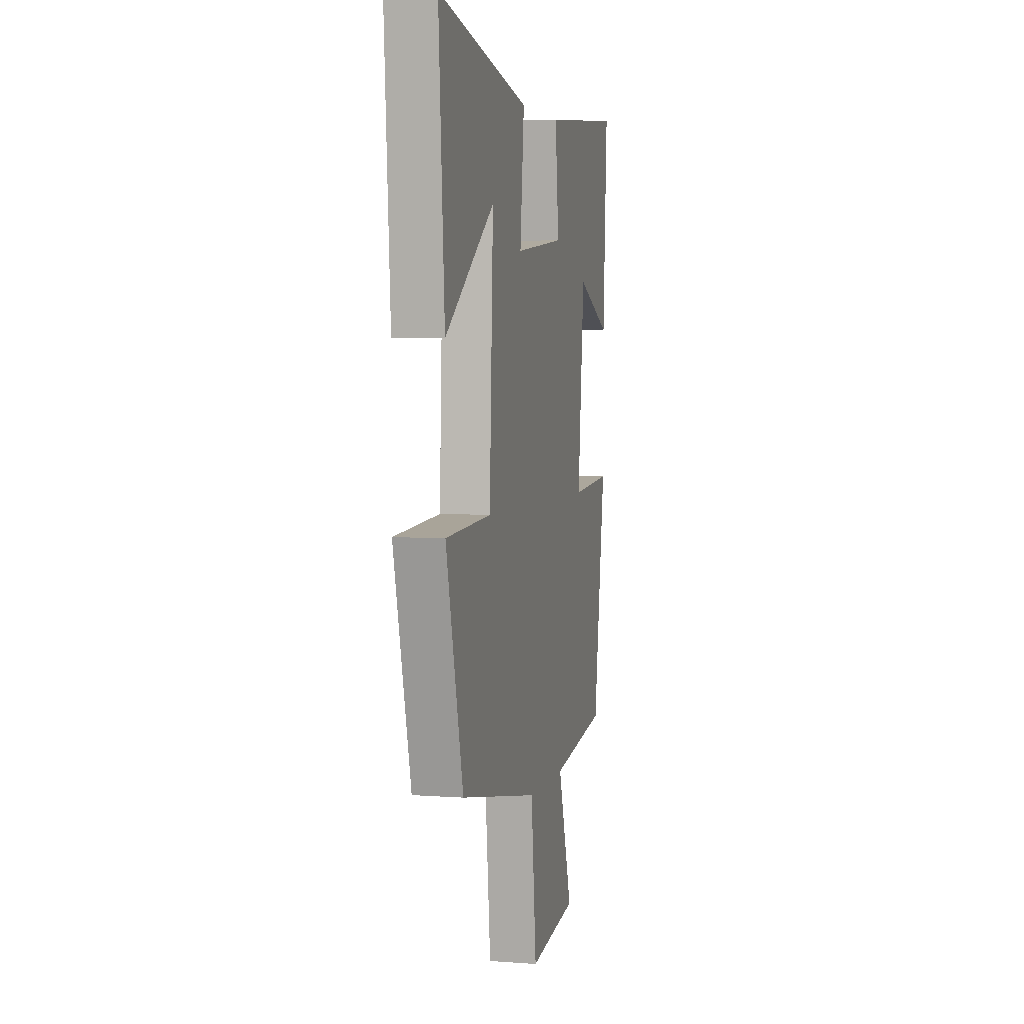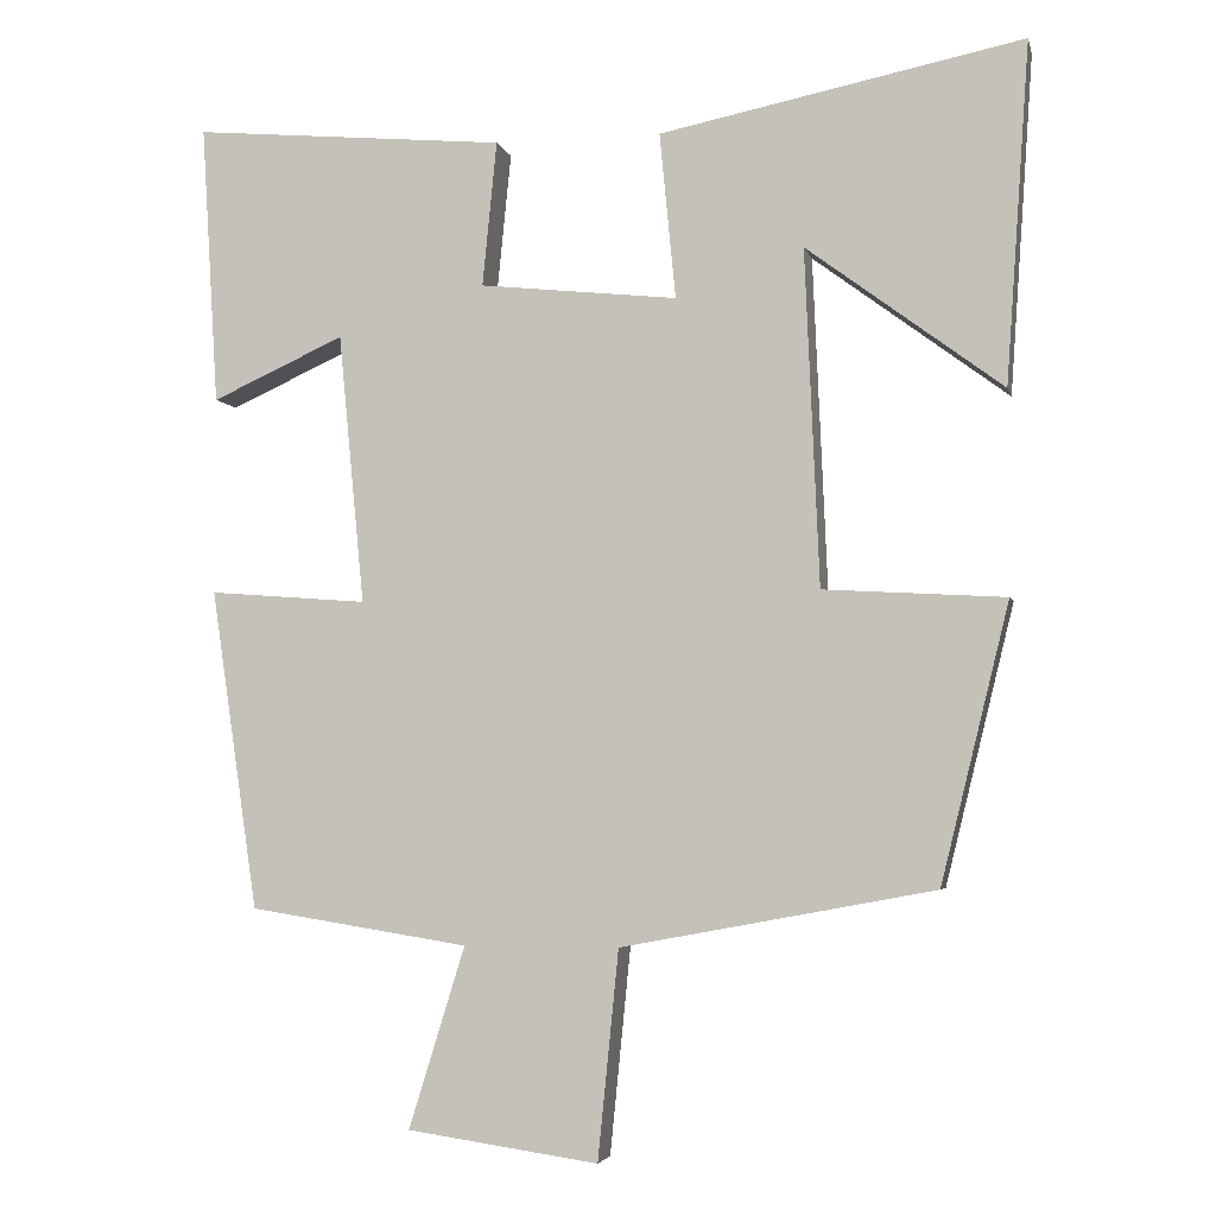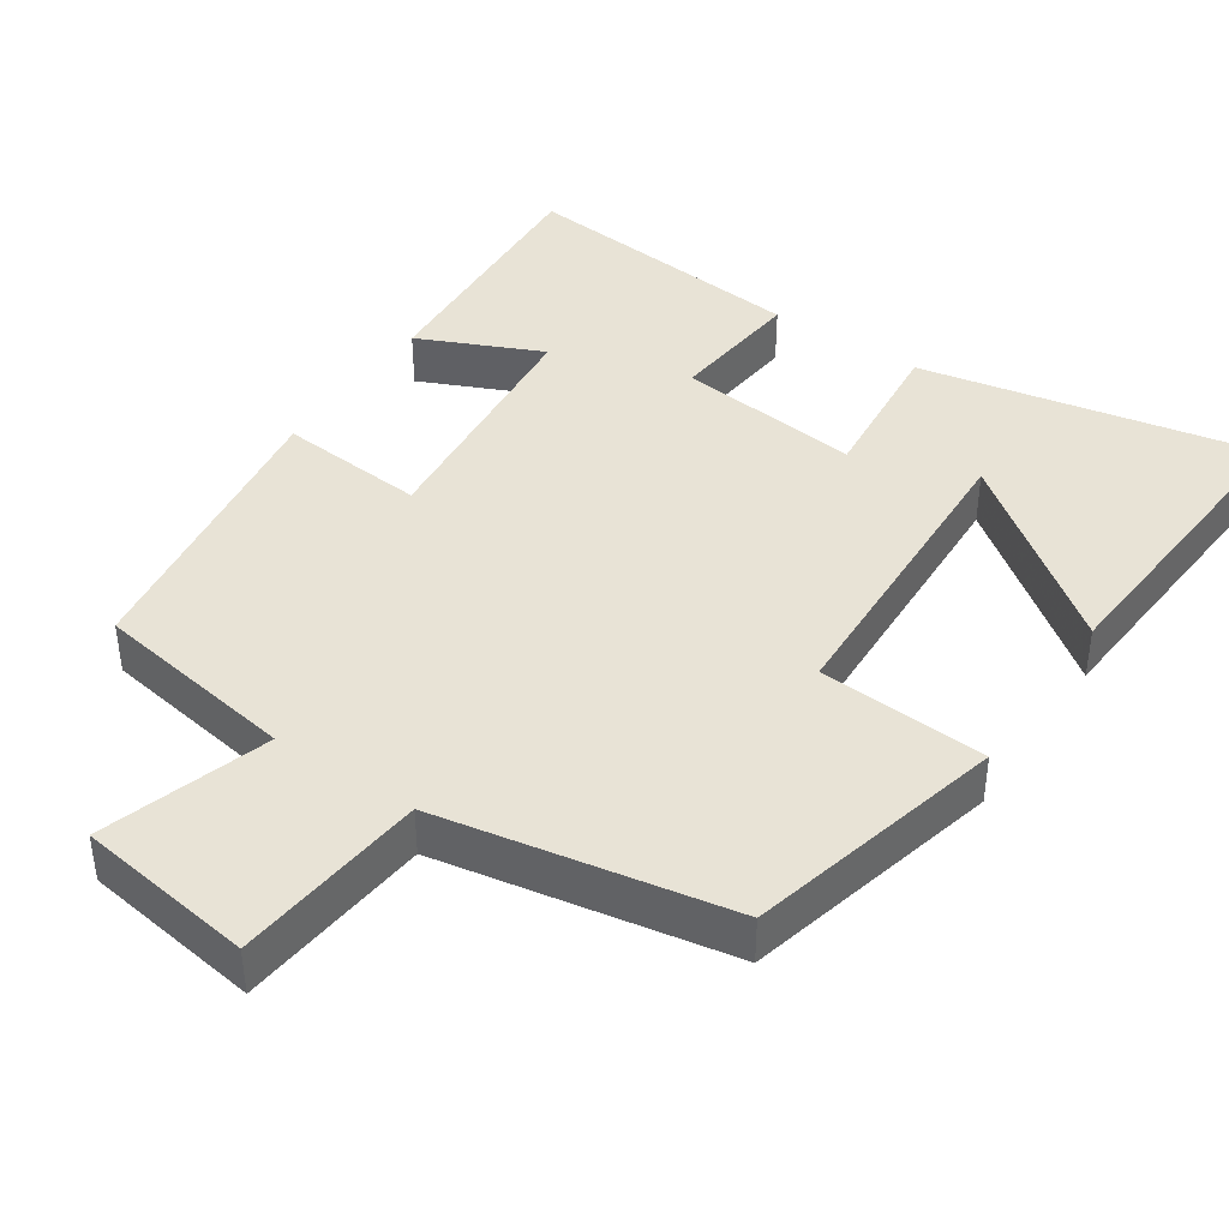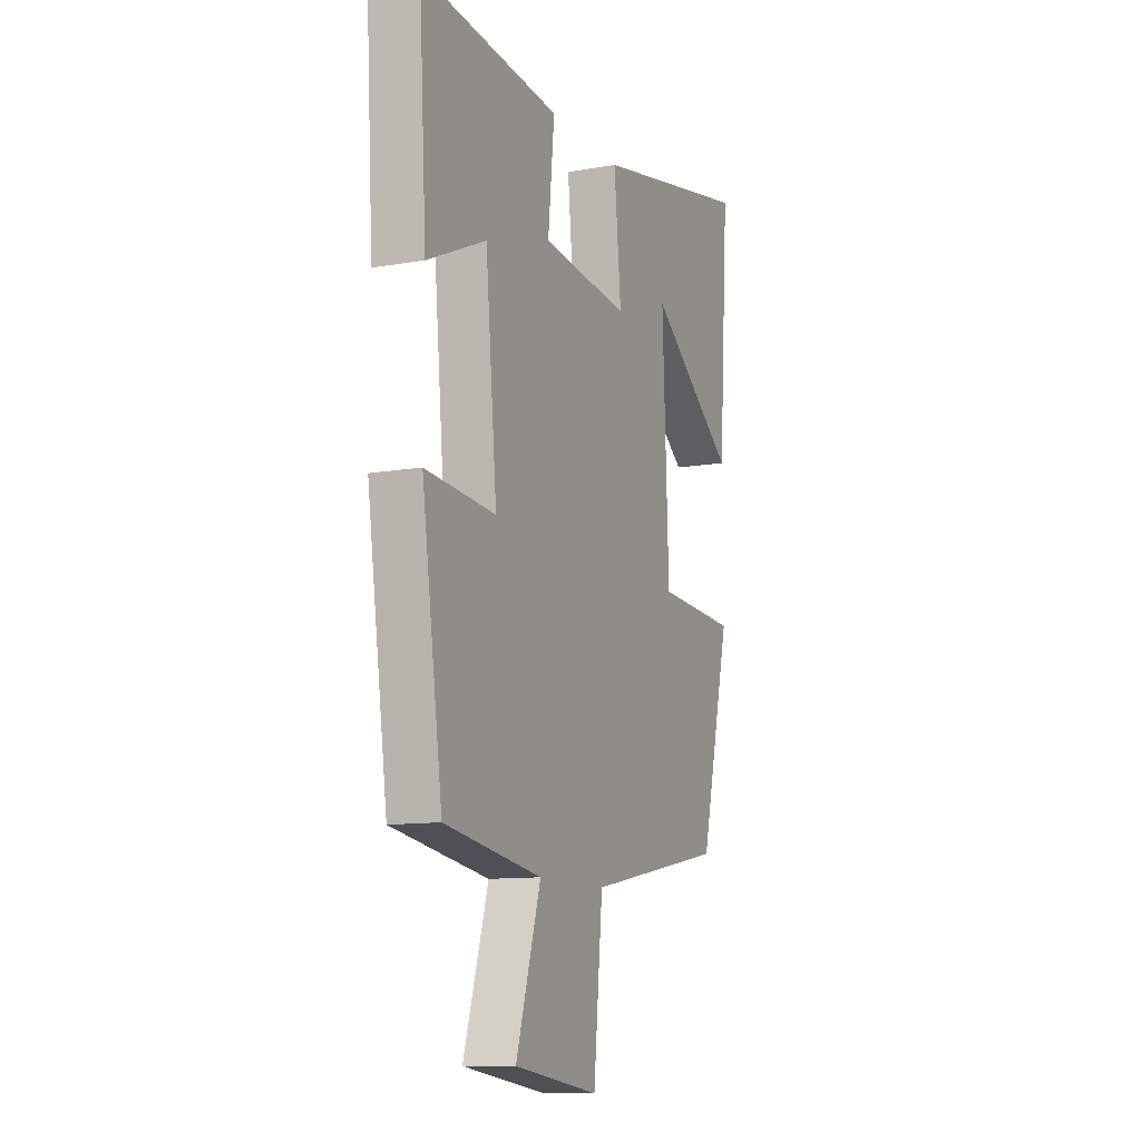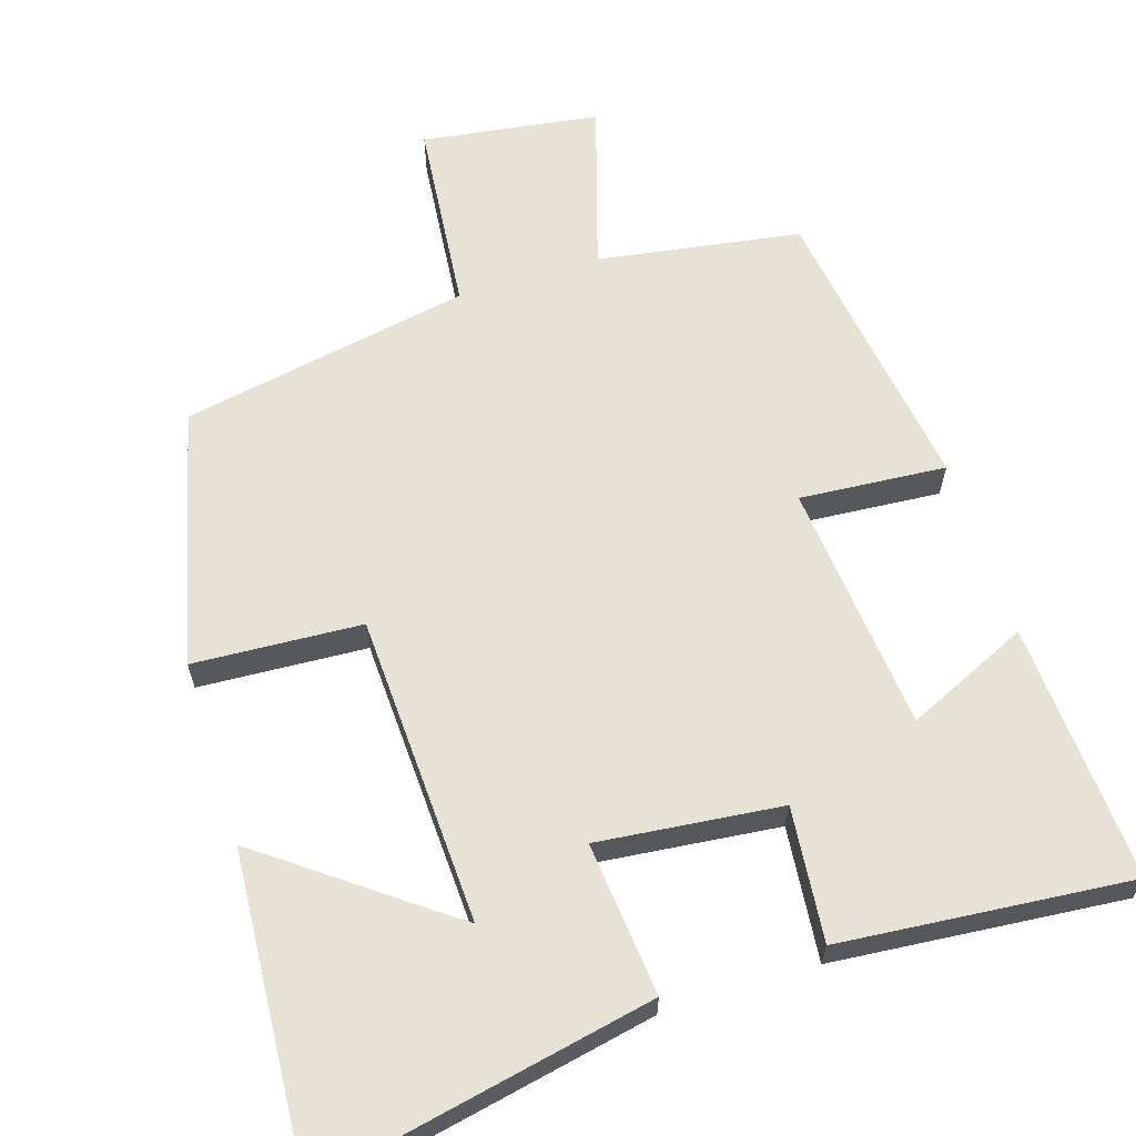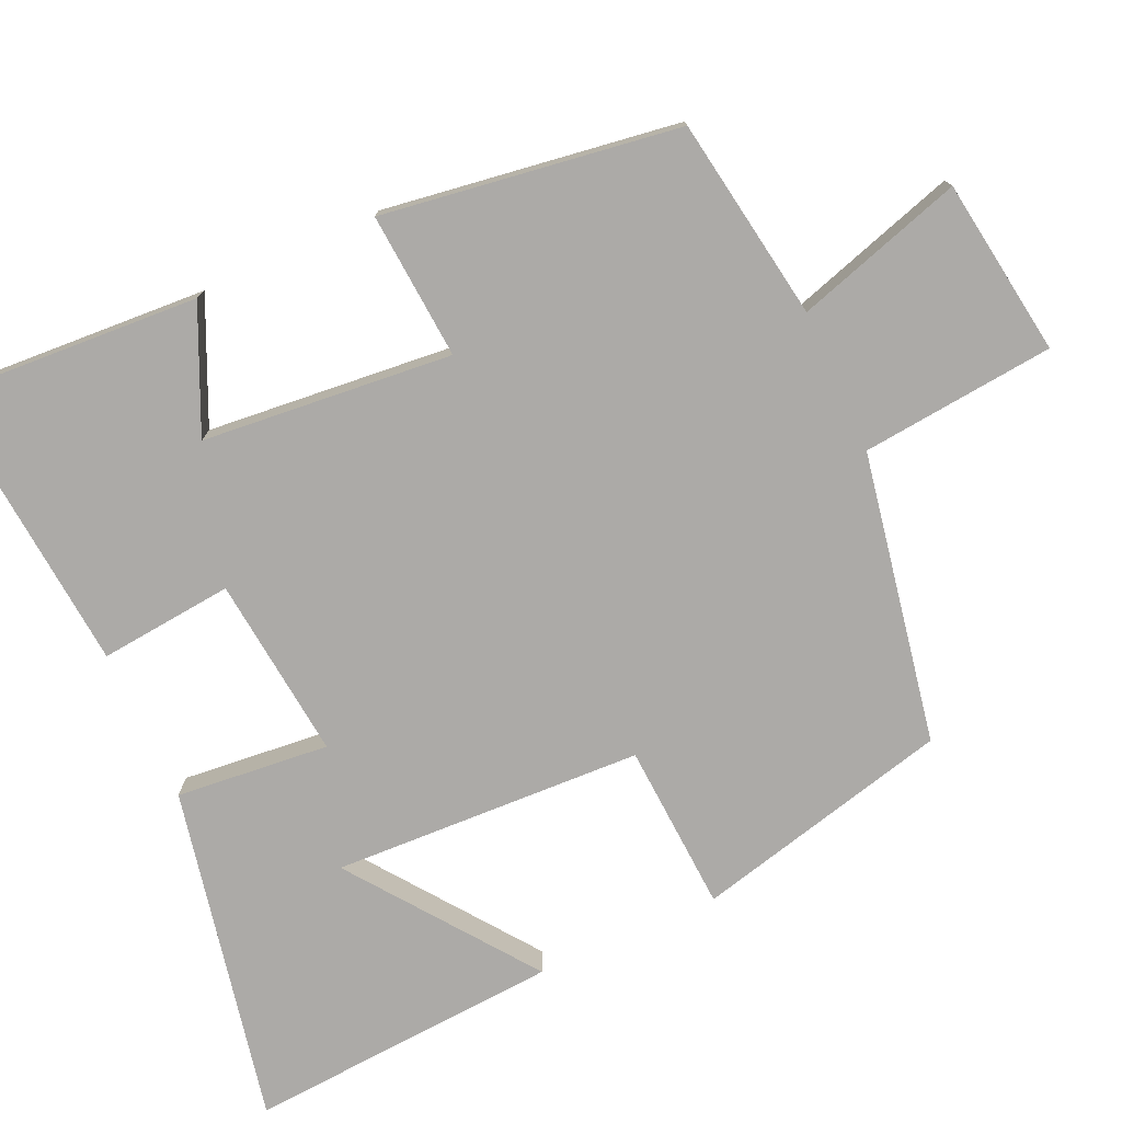
<metadata>
{"format":"obj","ext":"obj","renderer":"f3d","projection":"perspective","resolution":1024,"background":"white","views":[{"elev":4.2,"azim":-76.3,"up":"+Z"},{"elev":-4.0,"azim":-167.4,"up":"+Z"},{"elev":41.5,"azim":-145.9,"up":"+Y"},{"elev":-11.2,"azim":113.4,"up":"+Z"},{"elev":63.0,"azim":-17.5,"up":"+Y"},{"elev":-76.1,"azim":114.4,"up":"+Y"}]}
</metadata>
<code>
v -0.415 0.07 -0.427
v -0.5 0.07 -0.081
v -0.274 0.07 -0.068
v -0.256 0.07 0.35
v -0.5 0.07 0.169
v -0.529 0.07 0.592
v -0.077 0.07 0.5
v -0.097 0.07 0.294
v 0.149 0.07 0.32
v 0.131 0.07 0.5
v 0.521 0.07 0.535
v 0.5 0.07 0.187
v 0.335 0.07 0.262
v 0.303 0.07 -0.074
v 0.5 0.07 -0.059
v 0.442 0.07 -0.457
v 0.169 0.07 -0.5
v 0.239 0.07 -0.726
v 0.001 0.07 -0.76
v -0.025 0.07 -0.5
v -0.415 0 -0.427
v -0.5 0 -0.081
v -0.274 0 -0.068
v -0.256 0 0.35
v -0.5 0 0.169
v -0.529 0 0.592
v -0.077 0 0.5
v -0.097 0 0.294
v 0.149 0 0.32
v 0.131 0 0.5
v 0.521 0 0.535
v 0.5 0 0.187
v 0.335 0 0.262
v 0.303 0 -0.074
v 0.5 0 -0.059
v 0.442 0 -0.457
v 0.169 0 -0.5
v 0.239 0 -0.726
v 0.001 0 -0.76
v -0.025 0 -0.5
f 17 18 19 20
f 14 15 16 17
f 13 14 17 20
f 10 11 12 13
f 9 10 13
f 8 9 13 20
f 6 7 8
f 4 5 6
f 4 6 8
f 3 4 8 20
f 1 2 3 20
f 40 39 38 37
f 37 36 35 34
f 40 37 34 33
f 33 32 31 30
f 33 30 29
f 40 33 29 28
f 28 27 26
f 26 25 24
f 28 26 24
f 40 28 24 23
f 40 23 22 21
f 1 21 22 2
f 2 22 23 3
f 3 23 24 4
f 4 24 25 5
f 5 25 26 6
f 6 26 27 7
f 7 27 28 8
f 8 28 29 9
f 9 29 30 10
f 10 30 31 11
f 11 31 32 12
f 12 32 33 13
f 13 33 34 14
f 14 34 35 15
f 15 35 36 16
f 16 36 37 17
f 17 37 38 18
f 18 38 39 19
f 19 39 40 20
f 20 40 21 1

</code>
